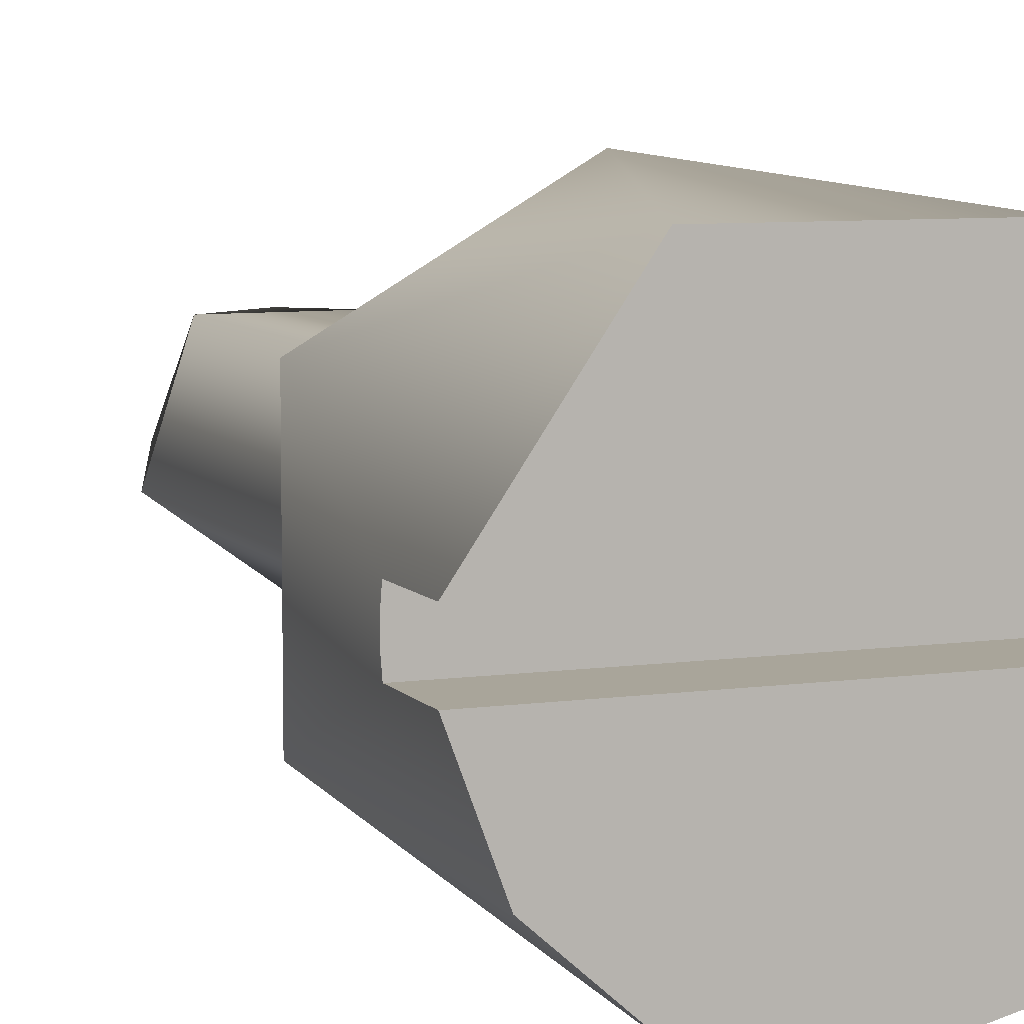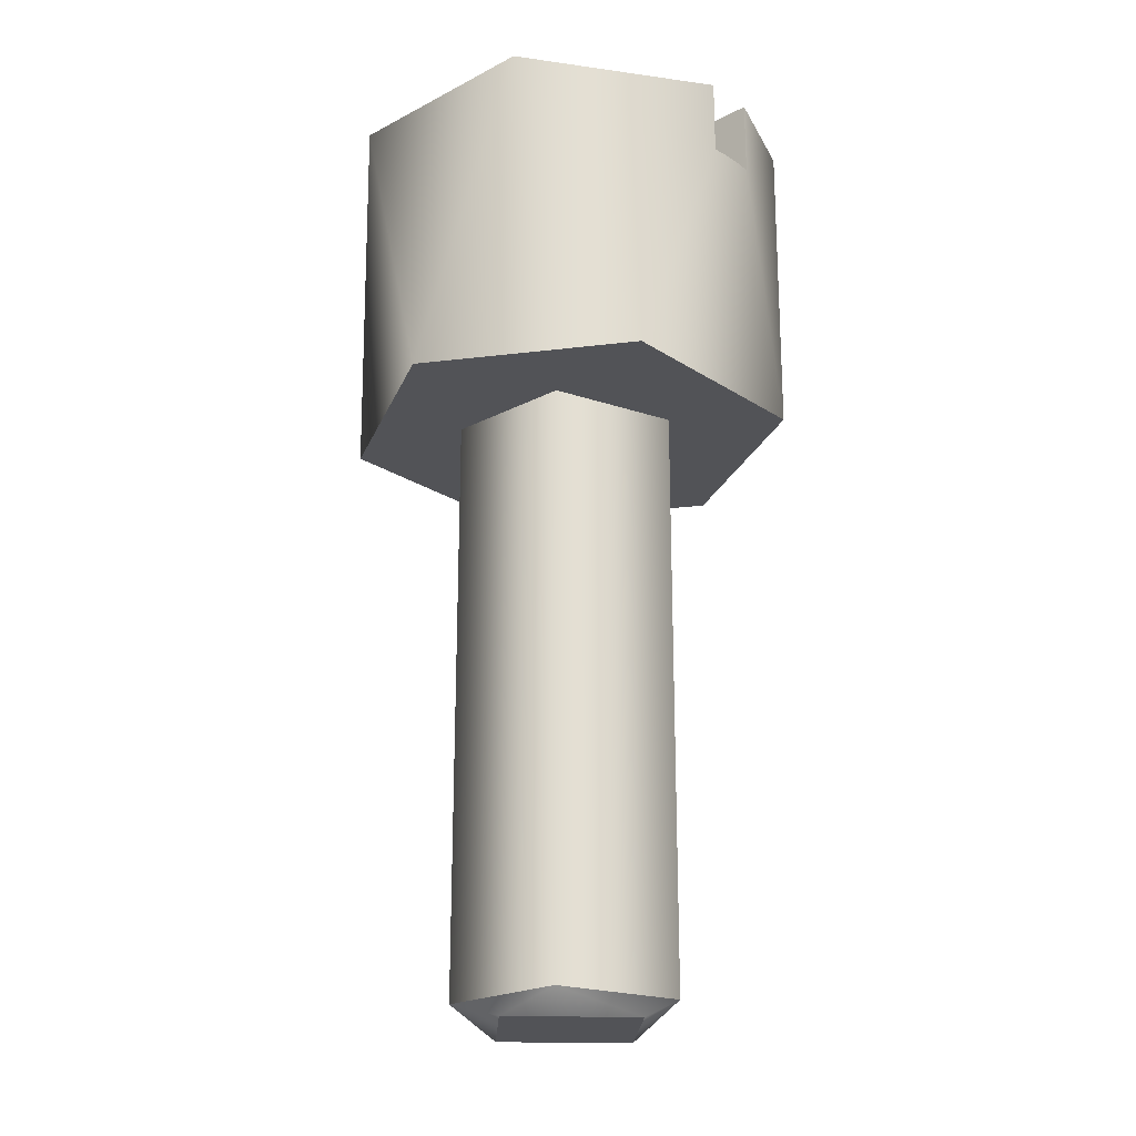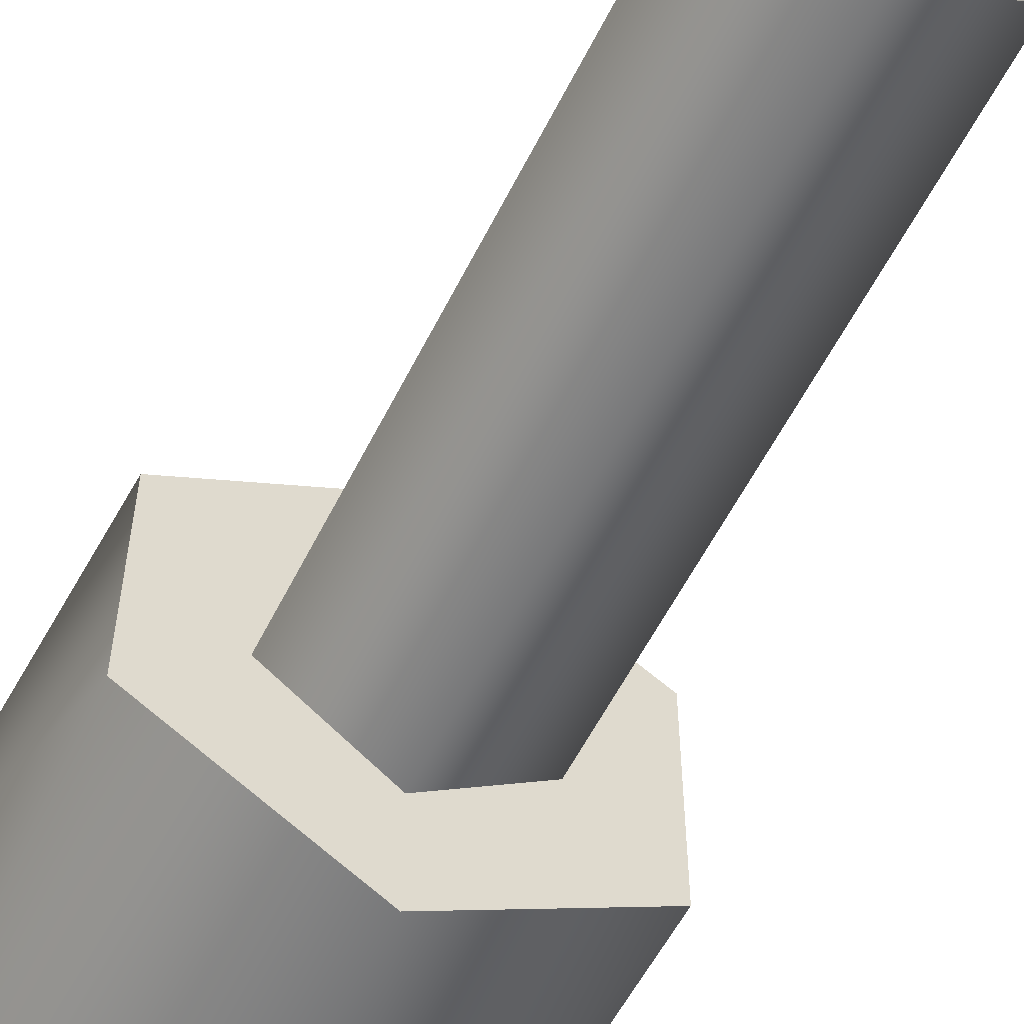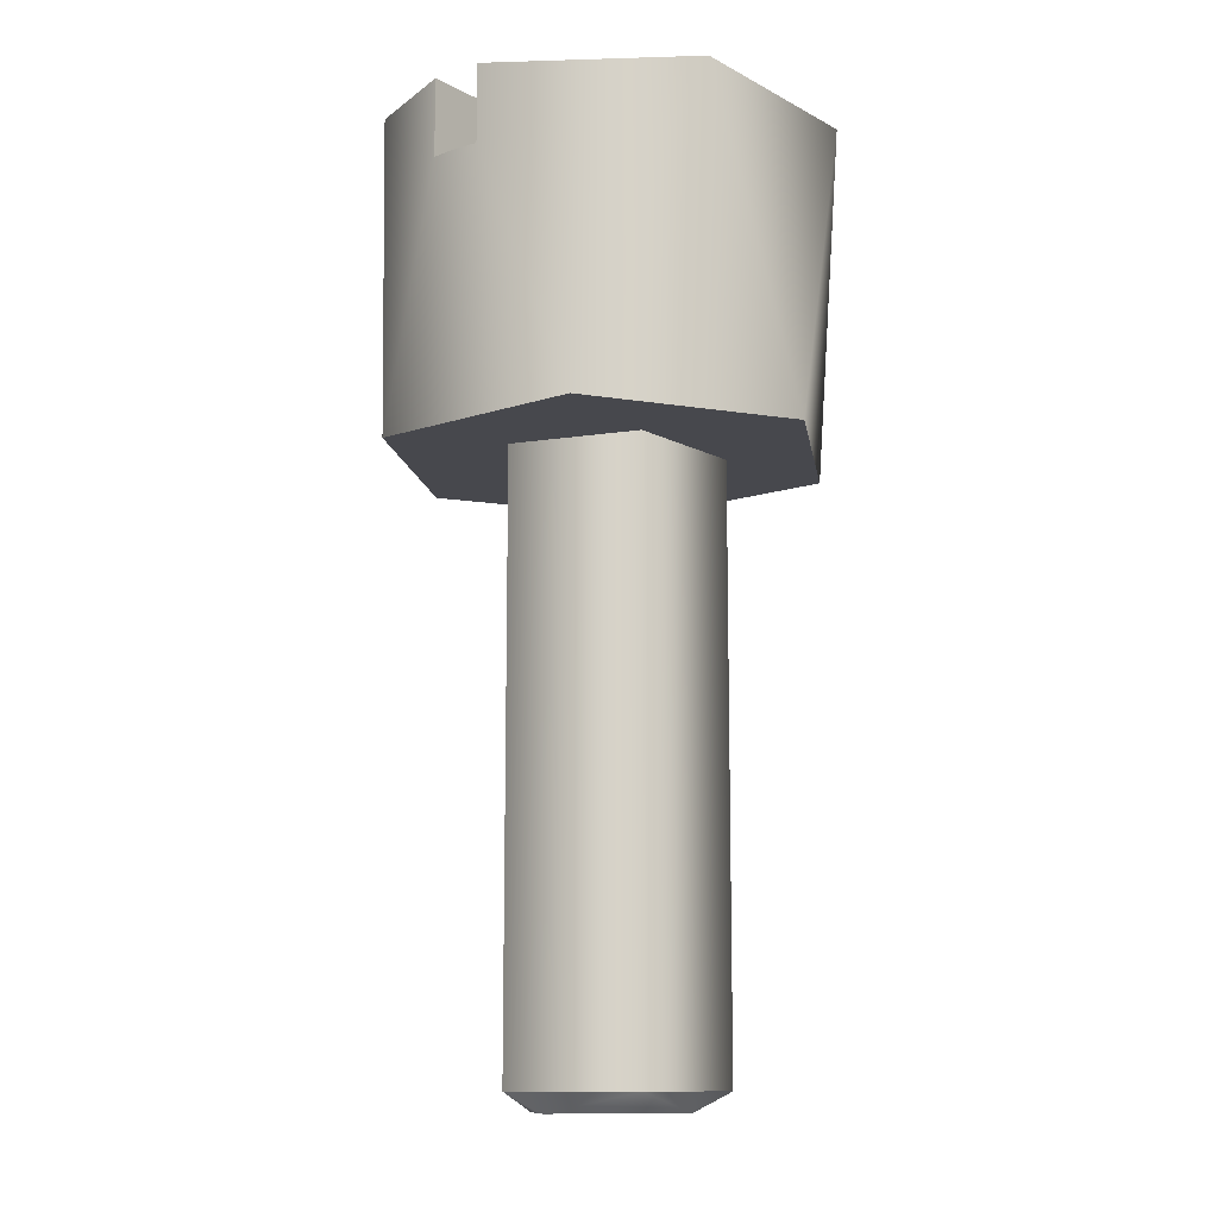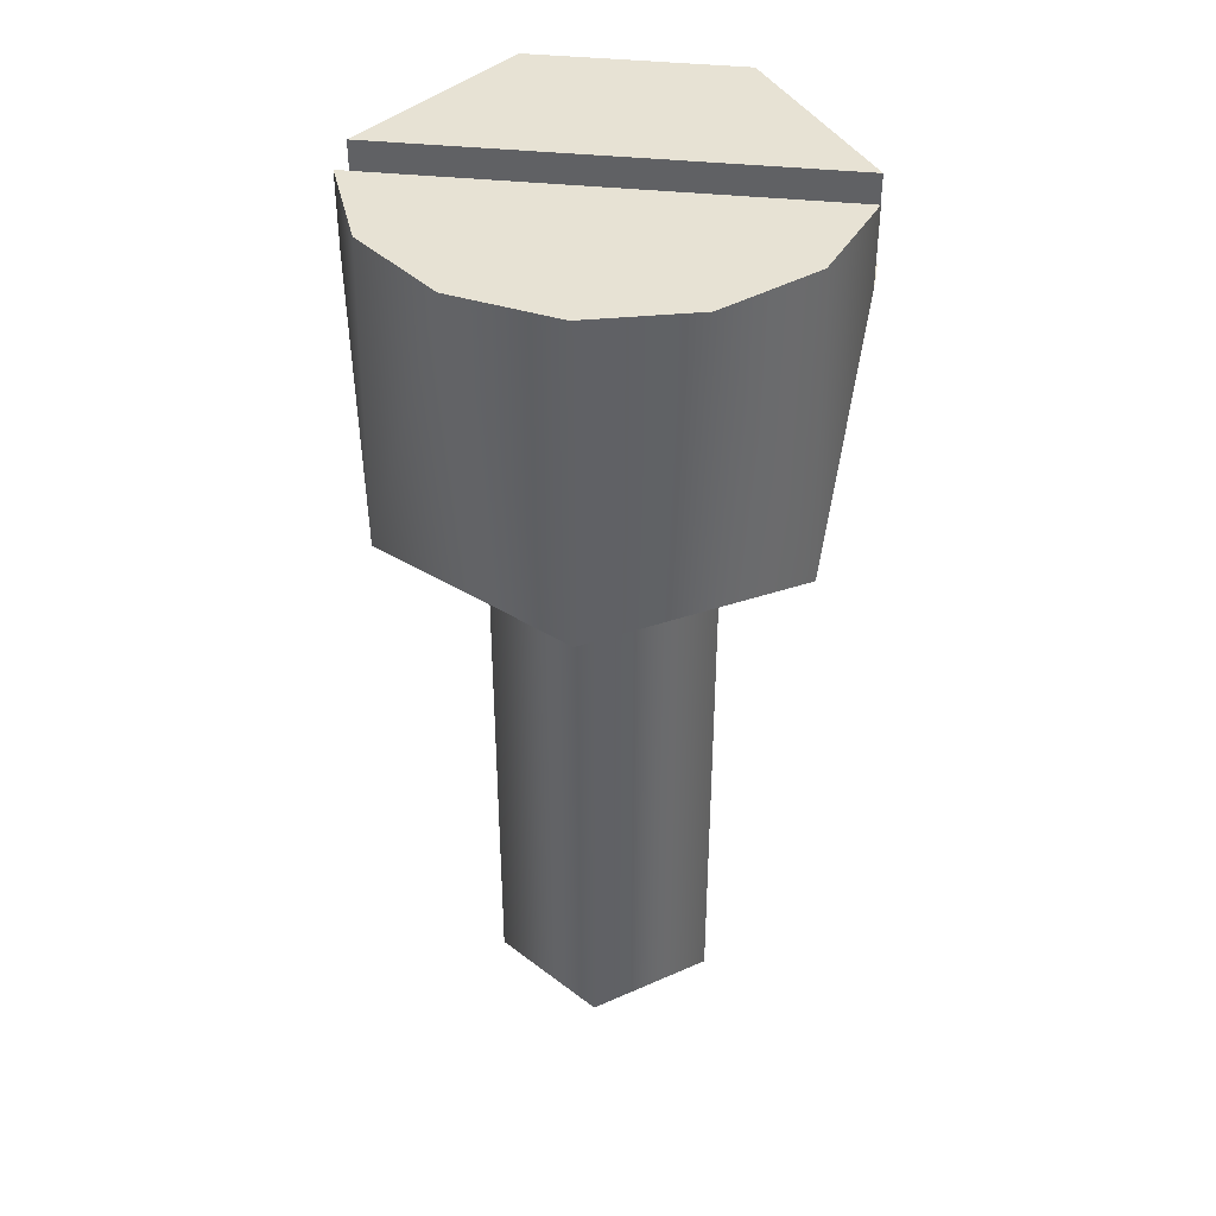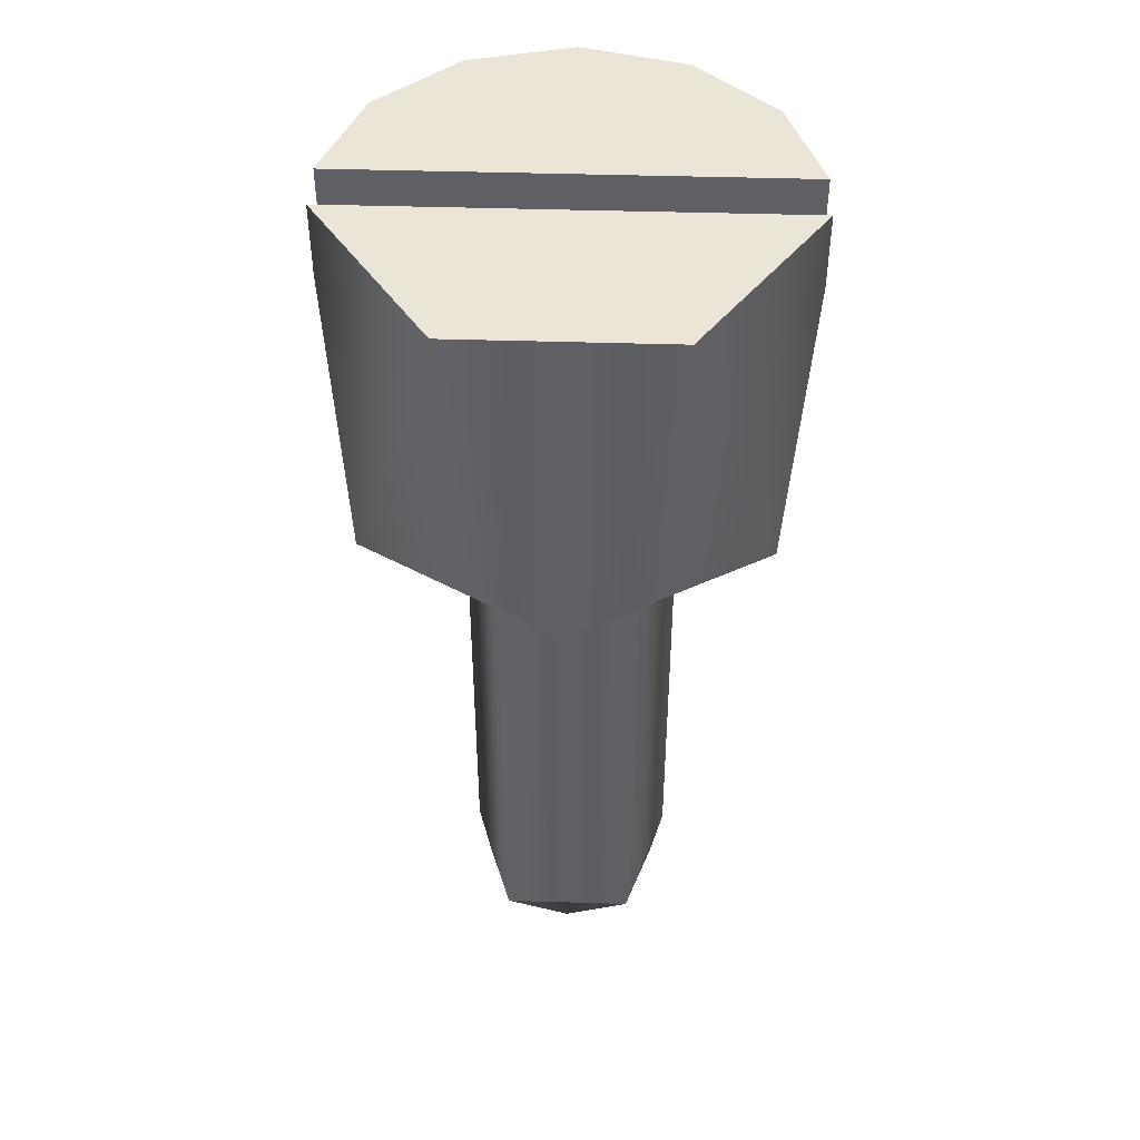
<metadata>
{"format":"obj","ext":"obj","renderer":"f3d","projection":"perspective","resolution":1024,"background":"white","views":[{"elev":7.5,"azim":158.2,"up":"+Z"},{"elev":-22.5,"azim":41.9,"up":"+Y"},{"elev":-57.4,"azim":-26.4,"up":"+Z"},{"elev":-11.7,"azim":-51.4,"up":"+Y"},{"elev":40.0,"azim":-172.7,"up":"+Y"},{"elev":46.0,"azim":2.0,"up":"+Y"}]}
</metadata>
<code>
g Face_1
v 0.04952 0.0084 -0.1341
v 0.05648 0.0084 -0.1341
v 0.05463 0.0084 -0.1314
v 0.05137 0.0084 -0.1314
f 3 2 1
f 3 1 4
g Face_2
v 0.05648 0.0084 -0.1349
v 0.04952 0.0084 -0.1349
v 0.053 0.0084 -0.138
v 0.05463 0.0084 -0.1376
v 0.05589 0.0084 -0.1365
v 0.05011 0.0084 -0.1365
v 0.05137 0.0084 -0.1376
f 5 8 7
f 5 9 8
f 5 10 6
f 5 11 10
f 5 7 11
g Face_3
v 0.04952 0.0072 -0.1341
v 0.04952 0.0084 -0.1341
v 0.0495 0.0072 -0.1344
v 0.0495 0.0072 -0.1346
v 0.04952 0.0072 -0.1349
v 0.04952 0.0084 -0.1349
v 0.05011 0.0084 -0.1365
v 0.05137 0.0084 -0.1376
v 0.053 0.0084 -0.138
v 0.053 0.0034 -0.138
v 0.053 0.0034 -0.138
v 0.05603 0.0034 -0.1363
v 0.05603 0.0034 -0.1328
v 0.053 0.0034 -0.131
v 0.04997 0.0034 -0.1328
v 0.04997 0.0034 -0.1363
v 0.053 0.0084 -0.138
v 0.05463 0.0084 -0.1376
v 0.05589 0.0084 -0.1365
v 0.05648 0.0084 -0.1349
v 0.05648 0.0072 -0.1349
v 0.0565 0.0072 -0.1346
v 0.0565 0.0072 -0.1344
v 0.05648 0.0072 -0.1341
v 0.05648 0.0084 -0.1341
v 0.05463 0.0084 -0.1314
v 0.05137 0.0084 -0.1314
f 22 28 29
f 32 30 31
f 23 29 30
f 23 32 33
f 23 22 29
f 23 30 32
f 37 35 36
f 24 33 34
f 24 34 35
f 24 23 33
f 24 35 37
f 25 37 38
f 25 24 37
f 12 38 13
f 18 16 17
f 26 12 14
f 26 25 38
f 26 38 12
f 27 14 15
f 27 15 16
f 27 18 19
f 27 16 18
f 27 26 14
f 21 19 20
f 21 27 19
g Face_4
v 0.053 0.0034 -0.138
v 0.05603 0.0034 -0.1363
v 0.05603 0.0034 -0.1328
v 0.053 0.0034 -0.131
v 0.04997 0.0034 -0.1328
v 0.04997 0.0034 -0.1363
v 0.053 0.0034 -0.1363
v 0.05466 0.0034 -0.135
v 0.05403 0.0034 -0.1331
v 0.05197 0.0034 -0.1331
v 0.05134 0.0034 -0.135
f 48 42 43
f 49 43 44
f 49 48 43
f 47 42 48
f 41 42 47
f 45 49 44
f 46 41 47
f 39 45 44
f 40 46 45
f 40 45 39
f 40 41 46
g Face_5
v 0.053 -0.0058 -0.1363
v 0.05134 -0.0058 -0.135
v 0.05197 -0.0058 -0.1331
v 0.05403 -0.0058 -0.1331
v 0.05466 -0.0058 -0.135
v 0.053 -0.0058 -0.1363
v 0.053 0.0034 -0.1363
v 0.05466 0.0034 -0.135
v 0.05403 0.0034 -0.1331
v 0.05197 0.0034 -0.1331
v 0.05134 0.0034 -0.135
v 0.053 0.0034 -0.1363
f 54 55 56
f 54 56 57
f 53 57 58
f 53 54 57
f 52 58 59
f 52 53 58
f 51 59 60
f 51 52 59
f 50 60 61
f 50 51 60
g Face_6
v 0.053 -0.0061 -0.136
v 0.05445 -0.0061 -0.1345
v 0.053 -0.0061 -0.1331
v 0.05155 -0.0061 -0.1345
f 63 64 65
f 63 65 62
g Face_7
v 0.053 -0.0058 -0.1363
v 0.05134 -0.0058 -0.135
v 0.05197 -0.0058 -0.1331
v 0.05403 -0.0058 -0.1331
v 0.05466 -0.0058 -0.135
v 0.053 -0.0058 -0.1363
v 0.053 -0.0061 -0.136
v 0.053 -0.0061 -0.136
v 0.05445 -0.0061 -0.1345
v 0.053 -0.0061 -0.1331
v 0.05155 -0.0061 -0.1345
f 67 66 72
f 76 67 72
f 68 67 76
f 75 68 76
f 69 68 75
f 74 69 75
f 70 69 74
f 73 70 74
f 71 70 73
g Face_8
v 0.04952 0.0072 -0.1341
v 0.05648 0.0072 -0.1341
v 0.05648 0.0084 -0.1341
v 0.04952 0.0084 -0.1341
f 78 80 79
f 78 77 80
g Face_9
v 0.05648 0.0072 -0.1349
v 0.04952 0.0072 -0.1349
v 0.04952 0.0084 -0.1349
v 0.05648 0.0084 -0.1349
f 84 82 81
f 84 83 82
g Face_10
v 0.04952 0.0072 -0.1341
v 0.05648 0.0072 -0.1341
v 0.05648 0.0072 -0.1349
v 0.0565 0.0072 -0.1346
v 0.0565 0.0072 -0.1344
v 0.04952 0.0072 -0.1349
v 0.0495 0.0072 -0.1344
v 0.0495 0.0072 -0.1346
f 87 85 86
f 87 89 88
f 87 86 89
f 87 91 85
f 87 92 91
f 87 90 92

</code>
